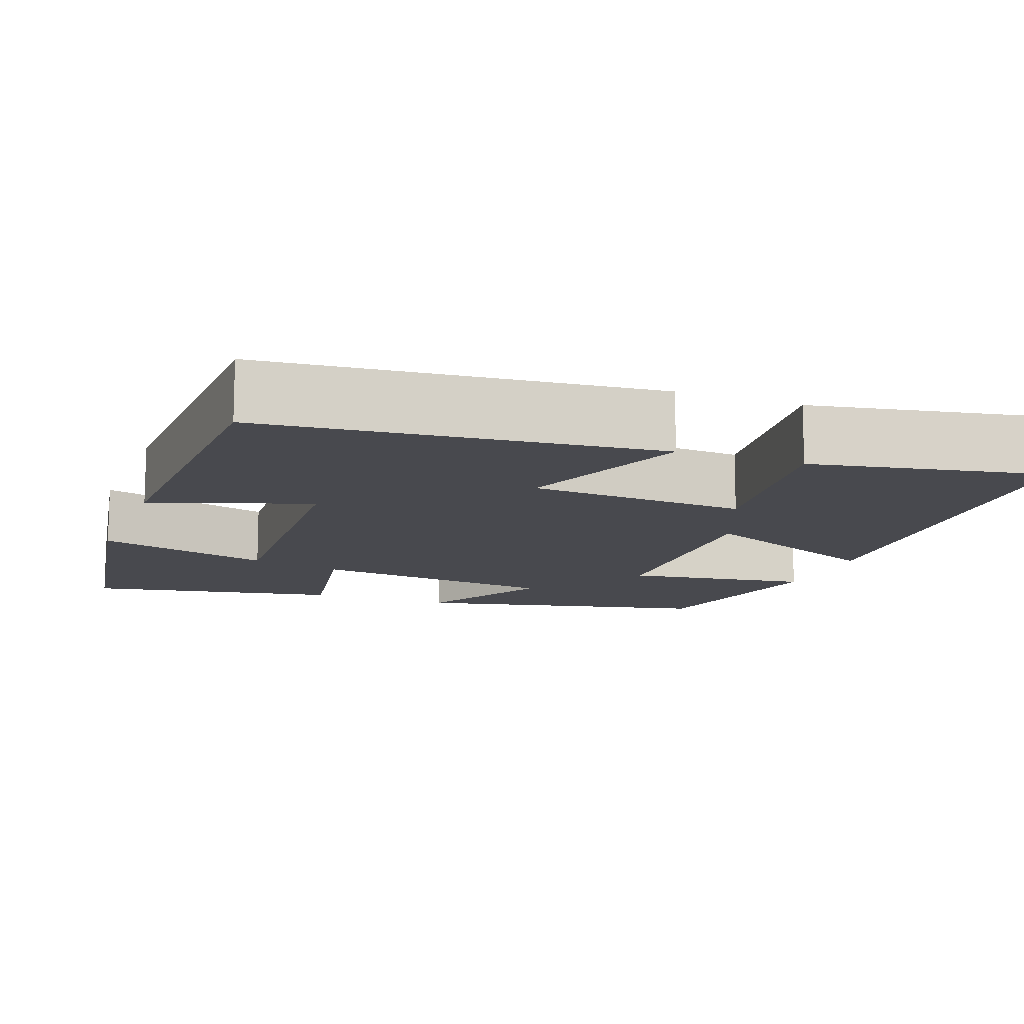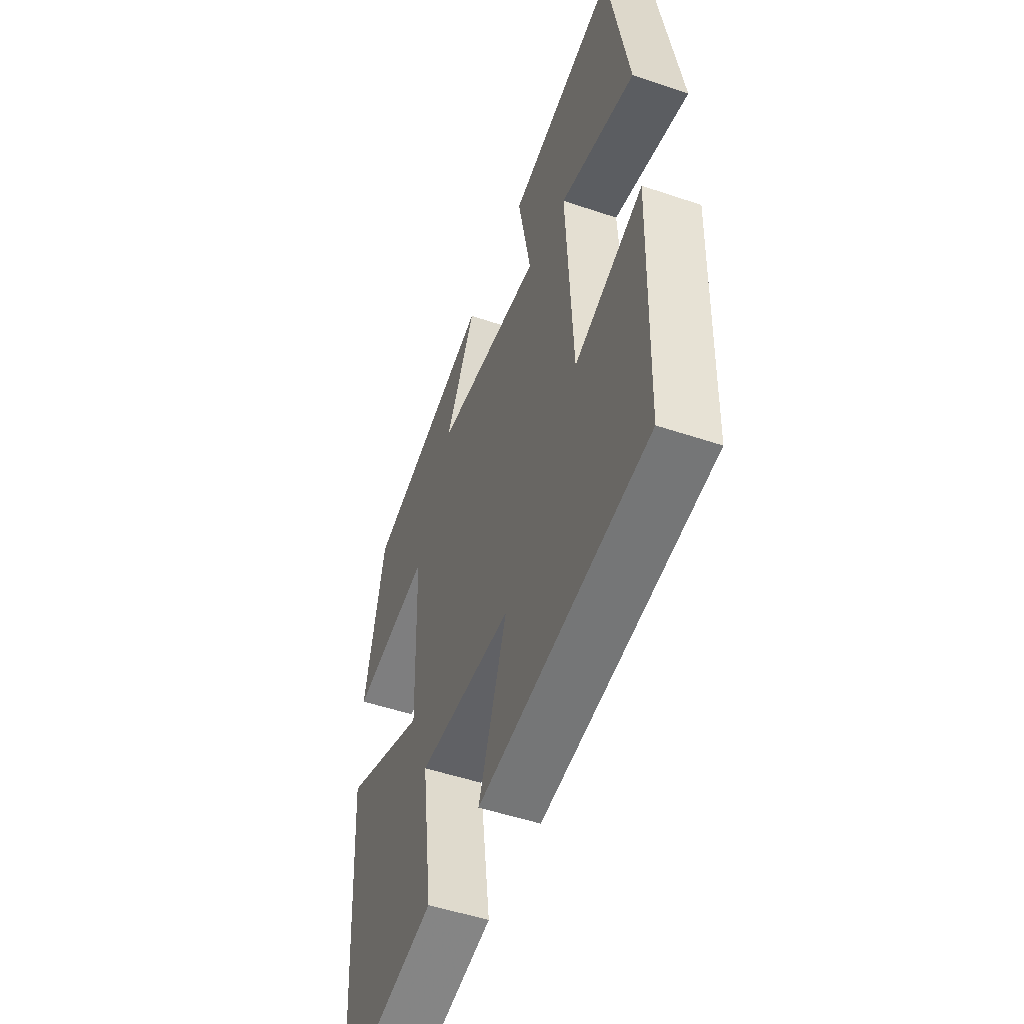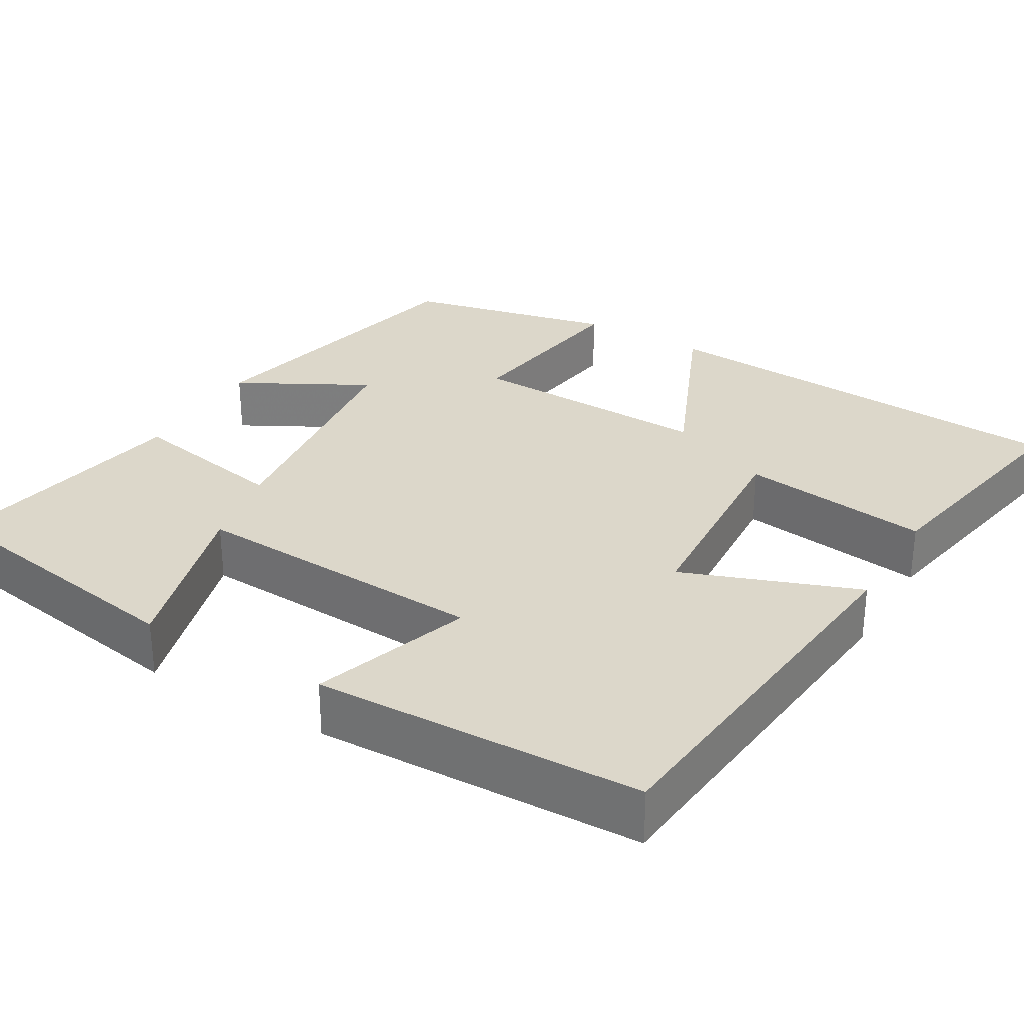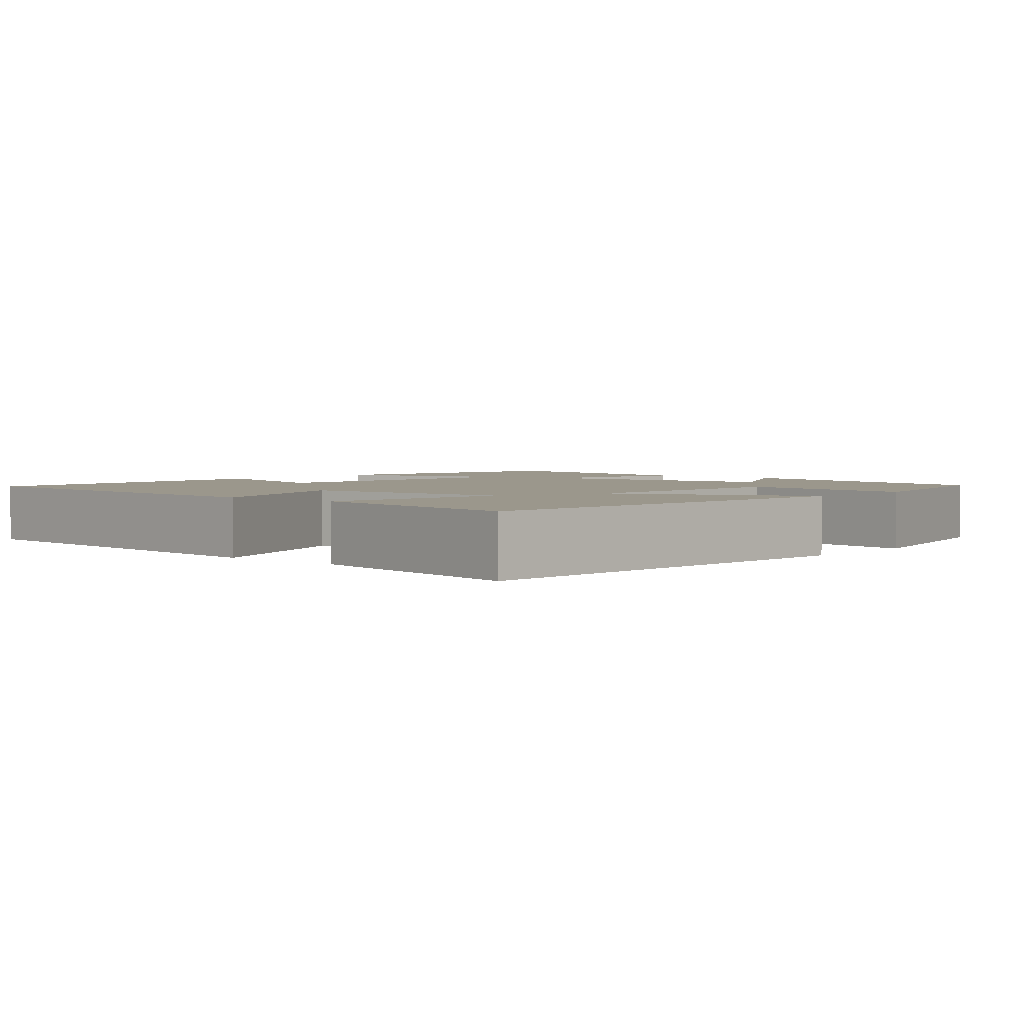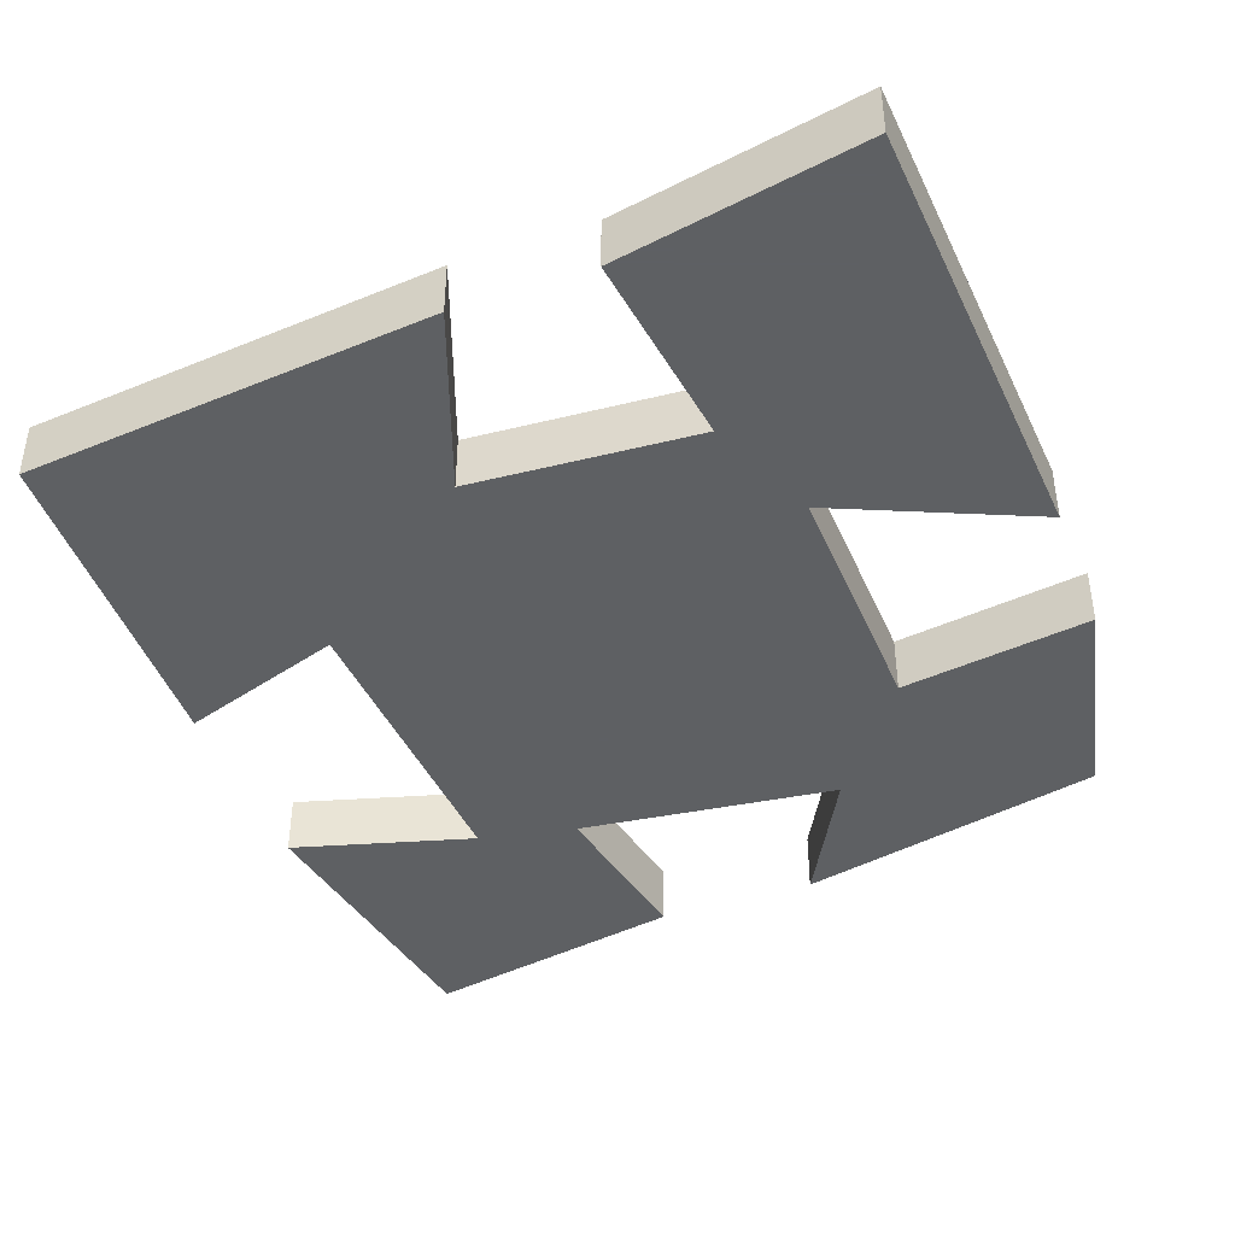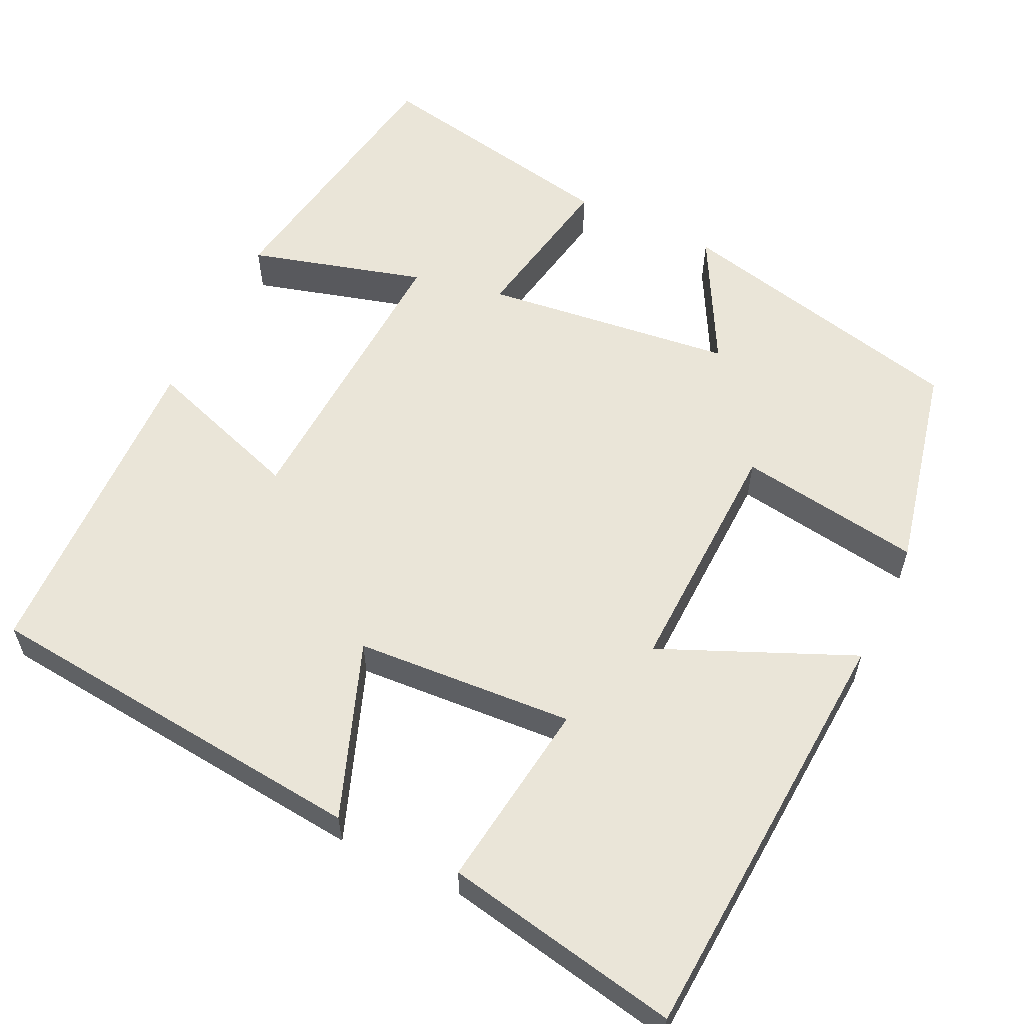
<metadata>
{"format":"obj","ext":"obj","renderer":"f3d","projection":"perspective","resolution":1024,"background":"white","views":[{"elev":-12.6,"azim":159.3,"up":"+Y"},{"elev":-51.1,"azim":69.8,"up":"+Z"},{"elev":30.5,"azim":120.4,"up":"+Y"},{"elev":2.7,"azim":-139.1,"up":"+Y"},{"elev":-42.7,"azim":-159.7,"up":"+Y"},{"elev":58.7,"azim":-154.4,"up":"+Y"}]}
</metadata>
<code>
v 0.441 0.07 0.561
v 0.5 0.07 0.212
v 0.279 0.07 0.274
v 0.299 0.07 -0.102
v 0.5 0.07 -0.034
v 0.488 0.07 -0.45
v -0.007 0.07 -0.5
v 0.075 0.07 -0.278
v -0.201 0.07 -0.26
v -0.169 0.07 -0.5
v -0.466 0.07 -0.557
v -0.5 0.07 -0.018
v -0.258 0.07 -0.123
v -0.268 0.07 0.185
v -0.5 0.07 0.15
v -0.441 0.07 0.414
v -0.067 0.07 0.5
v -0.155 0.07 0.336
v 0.161 0.07 0.298
v 0.123 0.07 0.5
v 0.441 0 0.561
v 0.5 0 0.212
v 0.279 0 0.274
v 0.299 0 -0.102
v 0.5 0 -0.034
v 0.488 0 -0.45
v -0.007 0 -0.5
v 0.075 0 -0.278
v -0.201 0 -0.26
v -0.169 0 -0.5
v -0.466 0 -0.557
v -0.5 0 -0.018
v -0.258 0 -0.123
v -0.268 0 0.185
v -0.5 0 0.15
v -0.441 0 0.414
v -0.067 0 0.5
v -0.155 0 0.336
v 0.161 0 0.298
v 0.123 0 0.5
f 19 20 1
f 16 17 18
f 15 16 18
f 14 15 18
f 13 14 18 19
f 11 12 13
f 10 11 13
f 9 10 13
f 8 9 13 19
f 6 7 8
f 5 6 8
f 4 5 8
f 3 4 8 19
f 1 2 3
f 1 3 19
f 21 40 39
f 38 37 36
f 38 36 35
f 38 35 34
f 39 38 34 33
f 33 32 31
f 33 31 30
f 33 30 29
f 39 33 29 28
f 28 27 26
f 28 26 25
f 28 25 24
f 39 28 24 23
f 23 22 21
f 39 23 21
f 1 21 22 2
f 2 22 23 3
f 3 23 24 4
f 4 24 25 5
f 5 25 26 6
f 6 26 27 7
f 7 27 28 8
f 8 28 29 9
f 9 29 30 10
f 10 30 31 11
f 11 31 32 12
f 12 32 33 13
f 13 33 34 14
f 14 34 35 15
f 15 35 36 16
f 16 36 37 17
f 17 37 38 18
f 18 38 39 19
f 19 39 40 20
f 20 40 21 1

</code>
